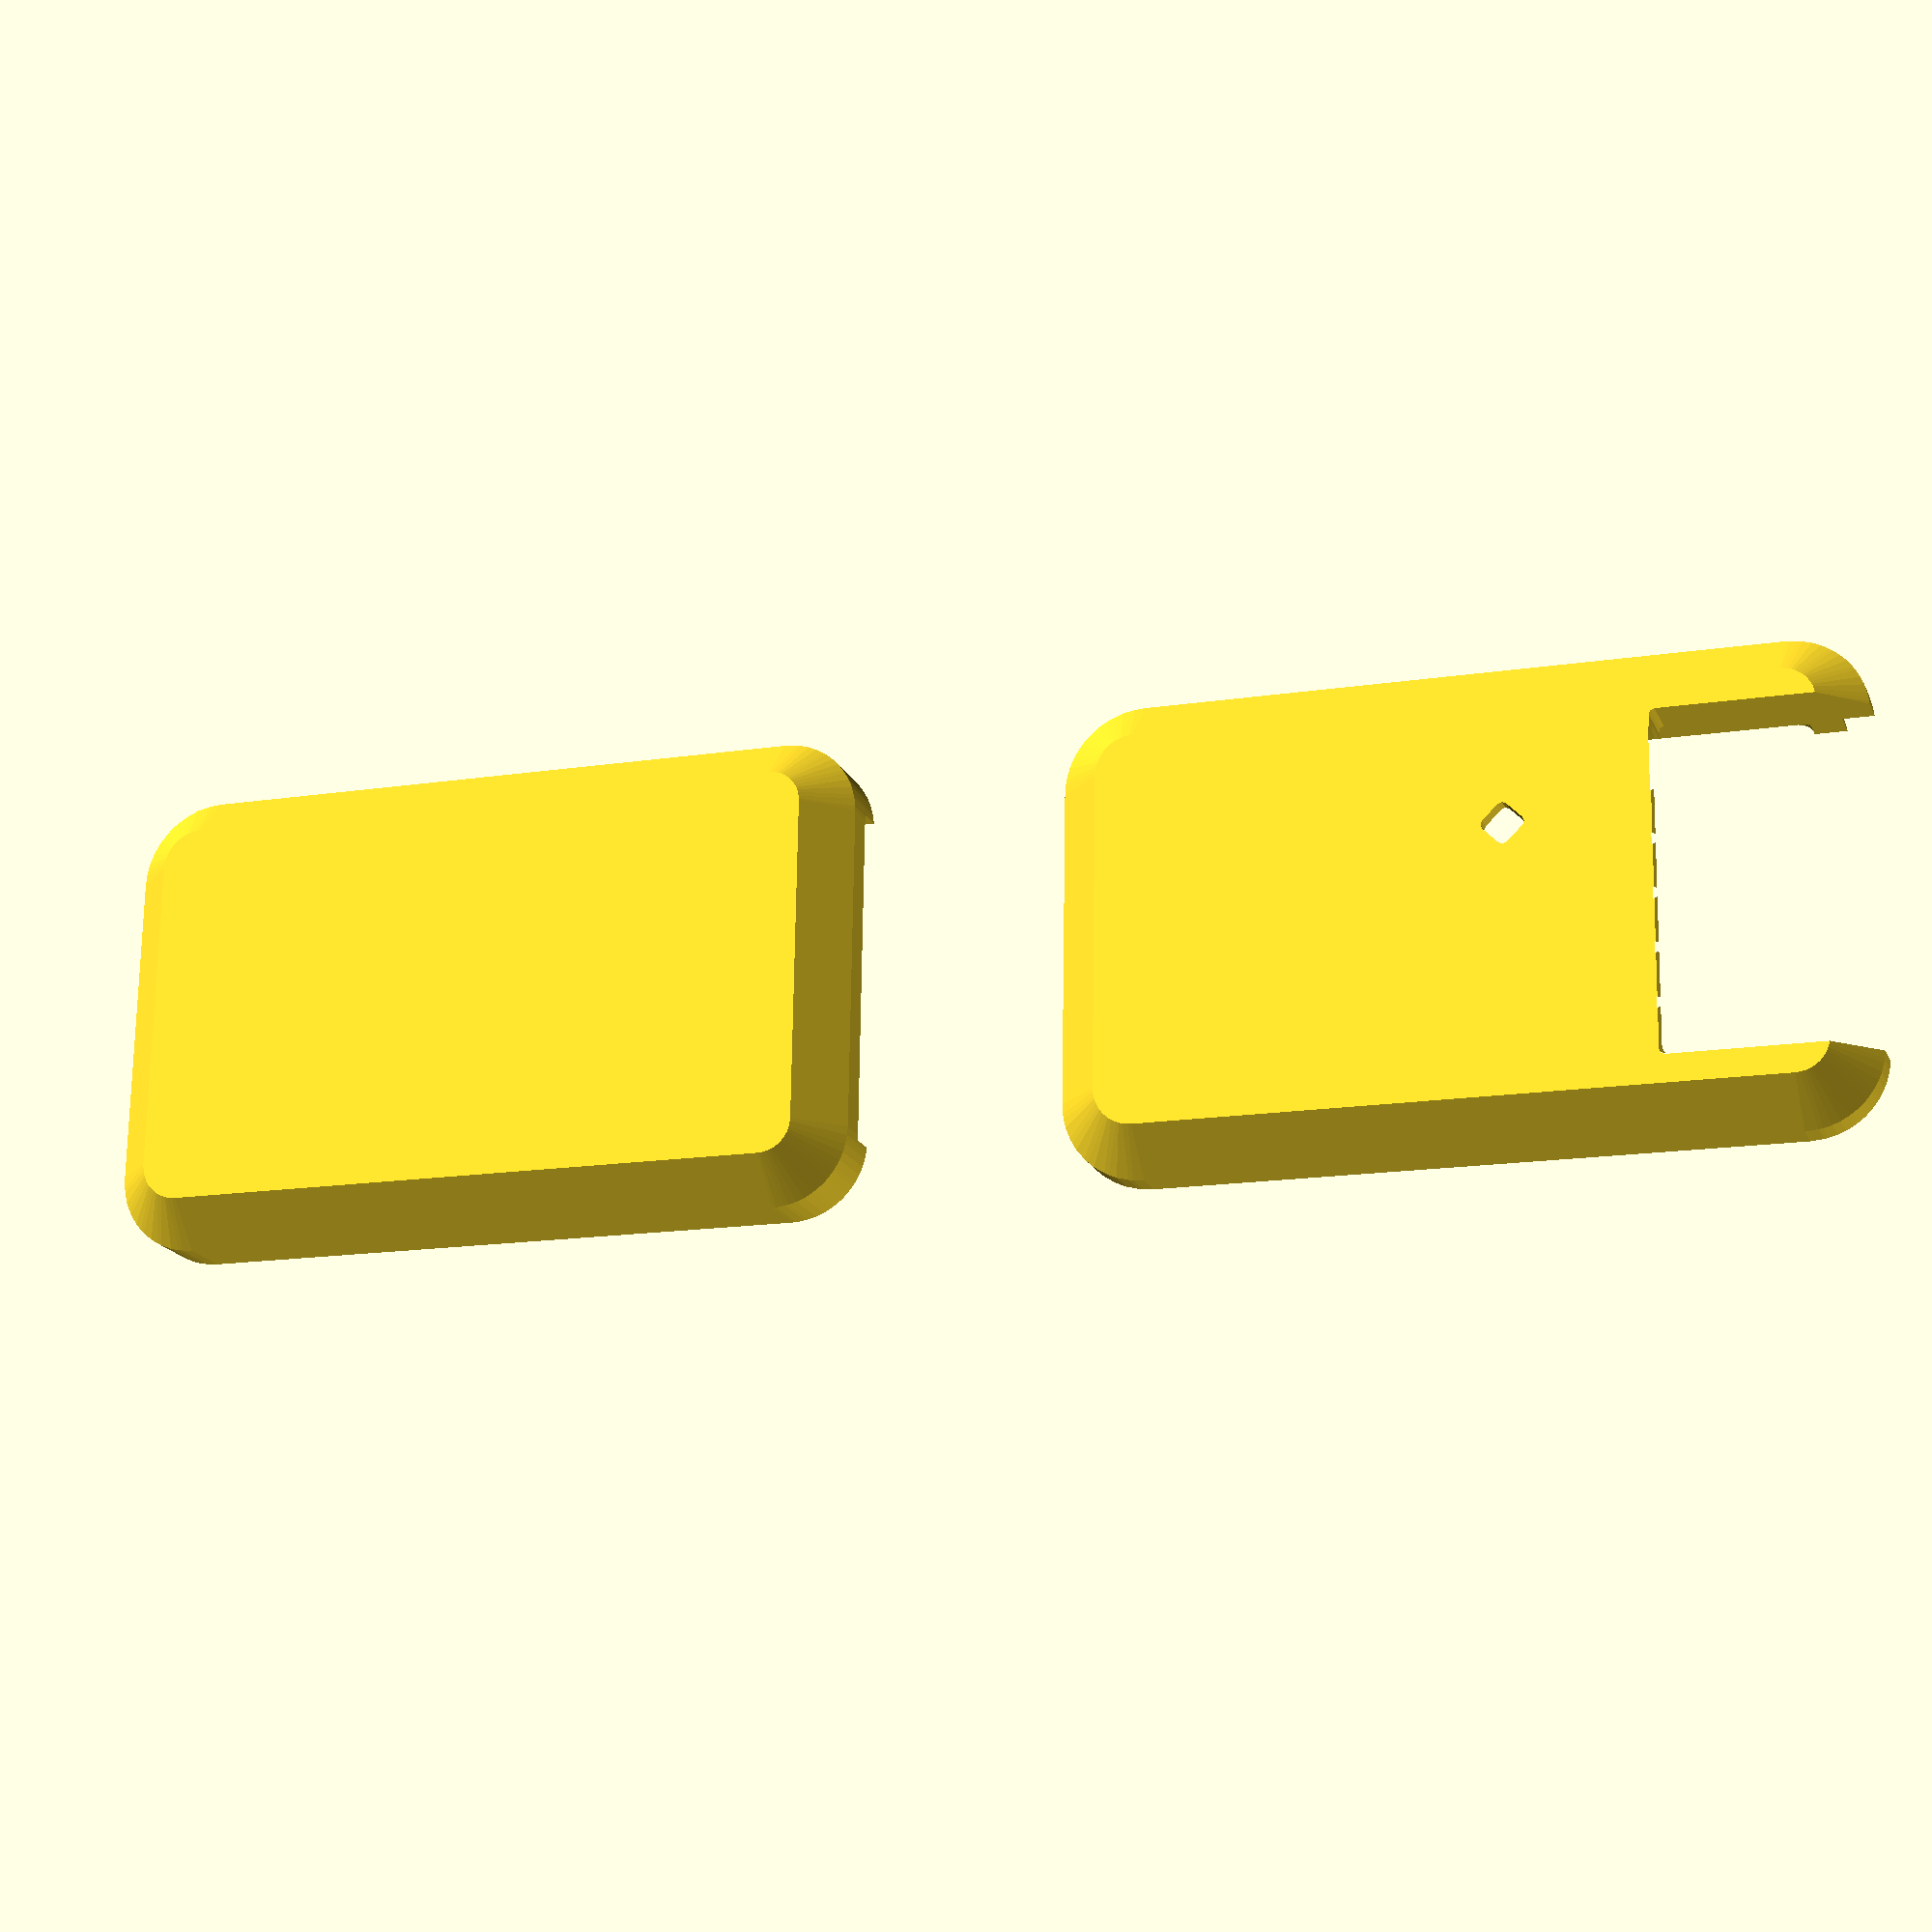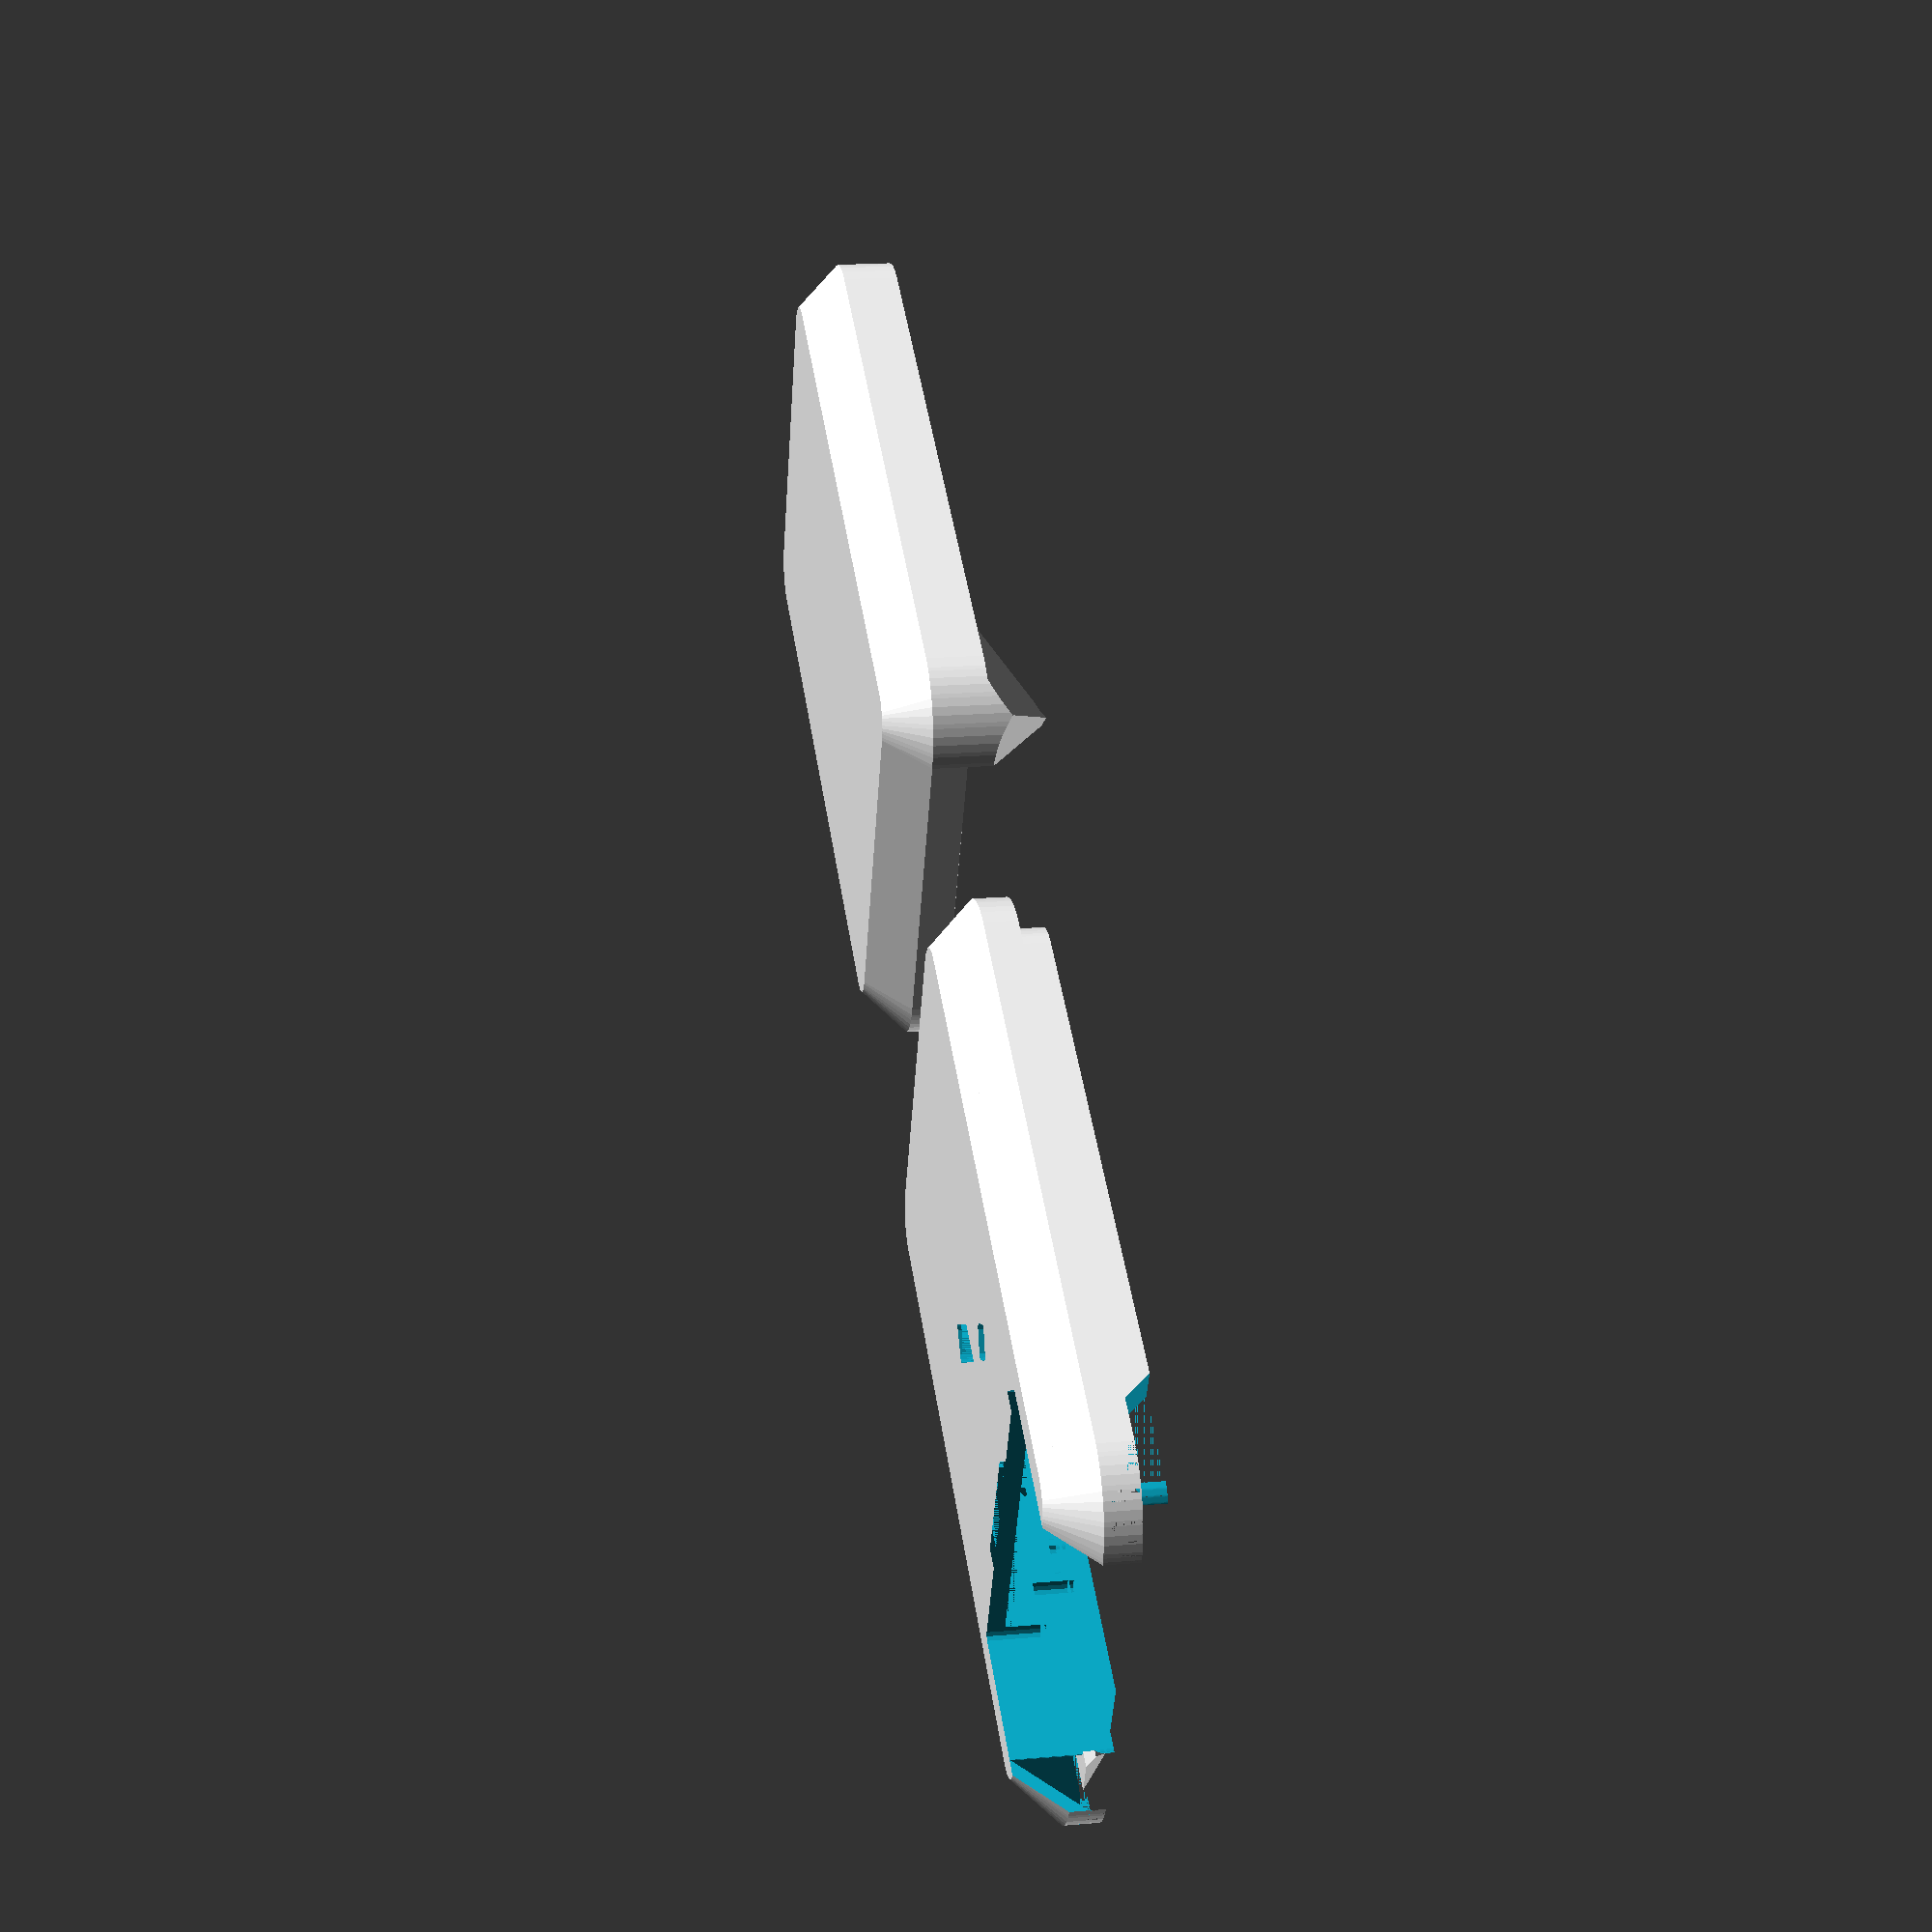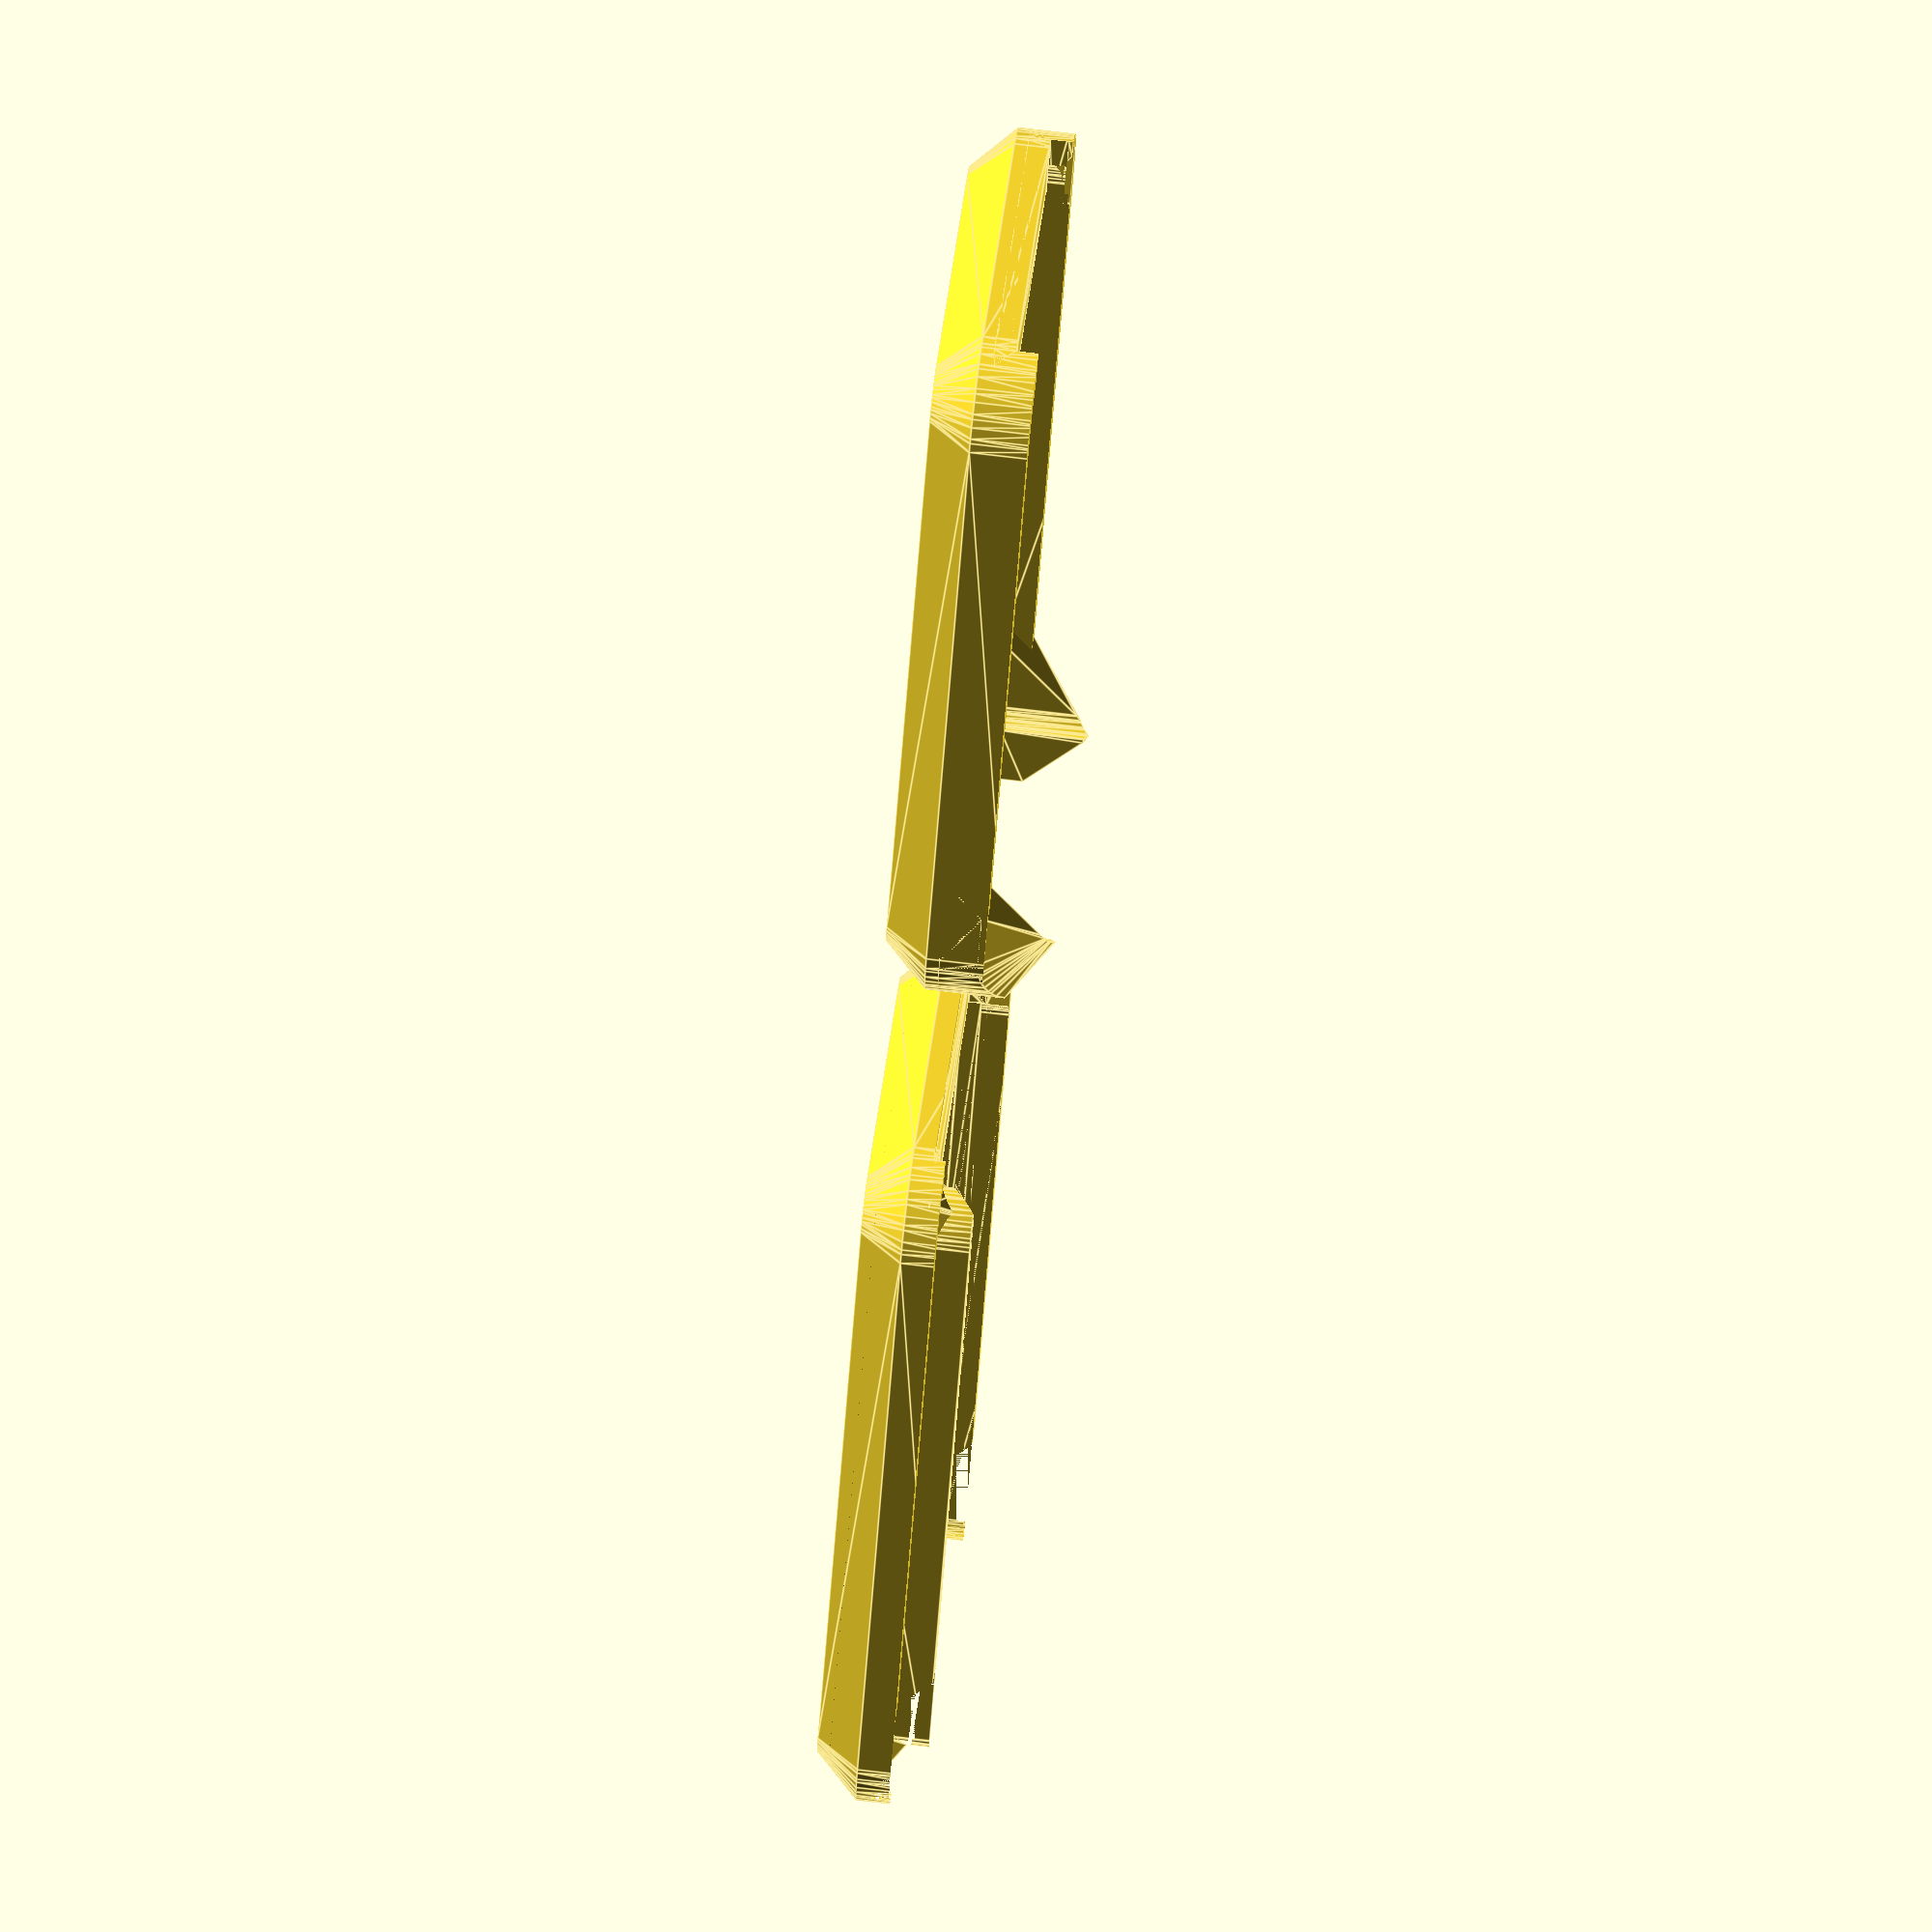
<openscad>
// Generated case design for Faikin/Faikin.kicad_pcb
// By https://github.com/revk/PCBCase
// Generated 2023-11-02 08:54:11
// title:	PCB-FAIKIN
// rev:	1
// company:	Adrian Kennard, Andrews & Arnold Ltd
//

// Globals
margin=0.500000;
overlap=2.000000;
lip=0.000000;
casebase=2.600000;
casetop=4.000000;
casewall=3.000000;
fit=0.000000;
edge=2.000000;
pcbthickness=1.000000;
nohull=false;
hullcap=1.000000;
hulledge=1.000000;
useredge=false;

module outline(h=pcbthickness,r=0){linear_extrude(height=h)offset(r=r)polygon(points=[[0.000000,0.750000],[0.000000,15.250000],[0.036708,15.481763],[0.143237,15.690839],[0.309161,15.856763],[0.518237,15.963292],[0.750000,16.000000],[29.450000,16.000000],[29.641342,15.961939],[29.803553,15.853553],[29.911939,15.691342],[29.950000,15.500000],[29.950000,0.500000],[29.911939,0.308658],[29.803553,0.146447],[29.641342,0.038061],[29.450000,0.000000],[0.750000,0.000000],[0.518237,0.036708],[0.309161,0.143237],[0.143237,0.309161],[0.036708,0.518237]],paths=[[0,1,2,3,4,5,6,7,8,9,10,11,12,13,14,15,16,17,18,19,20,21]]);}

module pcb(h=pcbthickness,r=0){linear_extrude(height=h)offset(r=r)polygon(points=[[0.000000,0.750000],[0.000000,15.250000],[0.036708,15.481763],[0.143237,15.690839],[0.309161,15.856763],[0.518237,15.963292],[0.750000,16.000000],[29.450000,16.000000],[29.641342,15.961939],[29.803553,15.853553],[29.911939,15.691342],[29.950000,15.500000],[29.950000,0.500000],[29.911939,0.308658],[29.803553,0.146447],[29.641342,0.038061],[29.450000,0.000000],[0.750000,0.000000],[0.518237,0.036708],[0.309161,0.143237],[0.143237,0.309161],[0.036708,0.518237]],paths=[[0,1,2,3,4,5,6,7,8,9,10,11,12,13,14,15,16,17,18,19,20,21]]);}
spacing=45.950000;
pcbwidth=29.950000;
pcblength=16.000000;
// Populated PCB
module board(pushed=false,hulled=false){
translate([21.700000,13.400000,1.000000])rotate([0,0,90.000000])m2(pushed,hulled); // RevK:R_0402 R_0402_1005Metric (back)
translate([21.125000,4.185000,1.000000])rotate([0,0,90.000000])m5(pushed,hulled); // RevK:C_0603_ C_0603_1608Metric (back)
translate([17.325000,11.200000,1.000000])rotate([0,0,-135.000000])m7(pushed,hulled); // RevK:SMD1010 SMD1010 (back)
translate([16.525000,15.000000,1.000000])rotate([0,0,180.000000])m10(pushed,hulled); // RevK:C_0402 C_0402_1005Metric (back)
translate([16.825000,1.000000,1.000000])rotate([0,0,180.000000])m2(pushed,hulled); // RevK:R_0402 R_0402_1005Metric (back)
translate([19.525000,13.787500,1.000000])rotate([0,0,180.000000])m13(pushed,hulled); // RevK:SOT-363_SC-70-6 SOT-363_SC-70-6 (back)
translate([18.625000,2.885000,1.000000])rotate([0,0,180.000000])m16(pushed,hulled); // RevK:SOT-23-6-MD8942 SOT-23-6 (back)
translate([20.075000,12.050000,1.000000])m2(pushed,hulled); // RevK:R_0402 R_0402_1005Metric (back)
translate([20.425000,1.000000,1.000000])rotate([0,0,180.000000])m2(pushed,hulled); // RevK:R_0402 R_0402_1005Metric (back)
translate([20.075000,11.150000,1.000000])m10(pushed,hulled); // RevK:C_0402 C_0402_1005Metric (back)
translate([7.725000,8.000000,1.000000])rotate([0,0,90.000000])m17(pushed,hulled); // RevK:ESP32-S3-MINI-1 ESP32-S3-MINI-1 (back)
translate([18.625000,4.885000,1.000000])m5(pushed,hulled); // RevK:C_0603_ C_0603_1608Metric (back)
translate([23.450000,13.000000,1.000000])rotate([0,0,-90.000000])m19(pushed,hulled,5); // RevK:JST_EH_S5B-EH_1x05_P2.50mm_Horizontal JST_EH_S5B-EH_1x05_P2.50mm_Horizontal (back)
translate([20.325000,10.150000,1.000000])m5(pushed,hulled); // RevK:C_0603_ C_0603_1608Metric (back)
translate([18.625000,7.485000,1.000000])rotate([-0.000000,-0.000000,-90.000000])m23(pushed,hulled); // RevK:L_4x4_ TYA4020 (back)
translate([16.125000,4.185000,1.000000])rotate([0,0,-90.000000])m5(pushed,hulled); // RevK:C_0603_ C_0603_1608Metric (back)
translate([18.625000,0.985000,1.000000])m2(pushed,hulled); // RevK:R_0402 R_0402_1005Metric (back)
}

module b(cx,cy,z,w,l,h){translate([cx-w/2,cy-l/2,z])cube([w,l,h]);}
module m2(pushed=false,hulled=false)
{ // RevK:R_0402 R_0402_1005Metric
b(0,0,0,1.5,0.65,0.2); // Pad size
b(0,0,0,1.0,0.5,0.5); // Chip
}

module m5(pushed=false,hulled=false)
{ // RevK:C_0603_ C_0603_1608Metric
b(0,0,0,1.6,0.95,0.2); // Pad size
b(0,0,0,1.6,0.8,1); // Chip
}

module m7(pushed=false,hulled=false)
{ // RevK:SMD1010 SMD1010
b(0,0,0,1,1,.8);
if(!hulled&&pushed)b(0,0,0,1,1,20);
}

module m10(pushed=false,hulled=false)
{ // RevK:C_0402 C_0402_1005Metric
b(0,0,0,1.5,0.65,0.2); // Pad size
b(0,0,0,1.0,0.5,1); // Chip
}

module m13(pushed=false,hulled=false)
{ // RevK:SOT-363_SC-70-6 SOT-363_SC-70-6
b(0,0,0,1.15,2.0,1.1);
b(0,0,0,2.1,2.0,0.6);
}

module m16(pushed=false,hulled=false)
{ // RevK:SOT-23-6-MD8942 SOT-23-6
b(0,0,0,3.05,3.05,0.5);
b(0,0,0,1.45,3.05,1.1);
}

module m17(pushed=false,hulled=false)
{ // RevK:ESP32-S3-MINI-1 ESP32-S3-MINI-1
translate([-15.4/2,-15.45/2,0])
{
	if(!hulled)cube([15.4,20.5,0.8]);
	translate([0.7,0.5,0])cube([14,13.55,2.4]);
}
}

module m19(pushed=false,hulled=false,n=0)
{ // RevK:JST_EH_S5B-EH_1x05_P2.50mm_Horizontal JST_EH_S5B-EH_1x05_P2.50mm_Horizontal
b(2.5*(n/2)-1.25,5+3.6,0,2.5*n+2.5,6+10,4);
b(2.5*(n/2)-1.25,0,0,2.5*n+2.5,3.2,1.5);
if(!hulled)for(a=[0:1:n-1])translate([2.5*a,0,-3])cylinder(d1=0.5,d2=2.5,h=3,$fn=12);
}

module m23(pushed=false,hulled=false)
{ // RevK:L_4x4_ TYA4020
b(0,0,0,4,4,3);
}

height=casebase+pcbthickness+casetop;
$fn=48;

module boardh(pushed=false)
{ // Board with hulled parts
	union()
	{
		if(!nohull)intersection()
		{
			translate([0,0,hullcap-casebase])outline(casebase+pcbthickness+casetop-hullcap*2,-hulledge);
			hull()board(pushed,true);
		}
		board(pushed,false);
		pcb();
	}
}

module boardf()
{ // This is the board, but stretched up to make a push out in from the front
	render()
	{
		intersection()
		{
			translate([-casewall-1,-casewall-1,-casebase-1]) cube([pcbwidth+casewall*2+2,pcblength+casewall*2+2,height+2]);
			union()
			{
				minkowski()
				{
					boardh(true);
					cylinder(h=height+100,d=margin,$fn=8);
				}
				board(false,false);
			}
		}
	}
}

module boardb()
{ // This is the board, but stretched down to make a push out in from the back
	render()
	{
		intersection()
		{
			translate([-casewall-1,-casewall-1,-casebase-1]) cube([pcbwidth+casewall*2+2,pcblength+casewall*2+2,height+2]);
			union()
			{
				minkowski()
				{
					boardh(true);
					translate([0,0,-height-100])
					cylinder(h=height+100,d=margin,$fn=8);
				}
				board(false,false);
			}
		}
	}
}

module boardm()
{
	render()
	{
 		minkowski()
 		{
			translate([0,0,-margin/2])cylinder(d=margin,h=margin,$fn=8);
 			boardh(false);
		}
		//intersection()
    		//{
        		//translate([0,0,-(casebase-hullcap)])pcb(pcbthickness+(casebase-hullcap)+(casetop-hullcap));
        		//translate([0,0,-(casebase-hullcap)])outline(pcbthickness+(casebase-hullcap)+(casetop-hullcap));
			boardh(false);
    		//}
 	}
}

module pcbh(h=pcbthickness,r=0)
{ // PCB shape for case
	if(useredge)outline(h,r);
	else hull()outline(h,r);
}

module pyramid()
{ // A pyramid
 polyhedron(points=[[0,0,0],[-height,-height,height],[-height,height,height],[height,height,height],[height,-height,height]],faces=[[0,1,2],[0,2,3],[0,3,4],[0,4,1],[4,3,2,1]]);
}

module wall(d=0)
{ // The case wall
	translate([0,0,-casebase-d])
	{
		if(useredge)
			intersection()
			{
				pcb(height+d*2,margin/2+d);
				pcbh(height+d*2,margin/2+d);
			}
		else pcbh(height+d*2,margin/2+d);
	}
}

module cutf()
{ // This cut up from base in the wall
	intersection()
	{
		boardf();
		difference()
		{
			translate([-casewall+0.01,-casewall+0.01,-casebase+0.01])cube([pcbwidth+casewall*2-0.02,pcblength+casewall*2-0.02,casebase+overlap+lip]);
			wall();
			boardb();
		}
	}
}

module cutb()
{ // The cut down from top in the wall
	intersection()
	{
		boardb();
		difference()
		{
			translate([-casewall+0.01,-casewall+0.01,0.01])cube([pcbwidth+casewall*2-0.02,pcblength+casewall*2-0.02,casetop+pcbthickness]);
			wall();
			boardf();
		}
	}
}

module cutpf()
{ // the push up but pyramid
	render()
	intersection()
	{
		minkowski()
		{
			pyramid();
			cutf();
		}
		difference()
		{
			translate([-casewall-0.01,-casewall-0.01,-casebase-0.01])cube([pcbwidth+casewall*2+0.02,pcblength+casewall*2+0.02,casebase+overlap+lip+0.02]);
			wall();
			boardh(true);
		}
		translate([-casewall,-casewall,-casebase])case();
	}
}

module cutpb()
{ // the push down but pyramid
	render()
	intersection()
	{
		minkowski()
		{
			scale([1,1,-1])pyramid();
			cutb();
		}
		difference()
		{
			translate([-casewall-0.01,-casewall-0.01,-0.01])cube([pcbwidth+casewall*2+0.02,pcblength+casewall*2+0.02,casetop+pcbthickness+0.02]);
			wall();
			boardh(true);
		}
		translate([-casewall,-casewall,-casebase])case();
	}
}

module case()
{ // The basic case
	hull()
	{
		translate([casewall,casewall,0])pcbh(height,casewall-edge);
		translate([casewall,casewall,edge])pcbh(height-edge*2,casewall);
	}
}

module cut(d=0)
{ // The cut point in the wall
	translate([casewall,casewall,casebase+lip])pcbh(casetop+pcbthickness-lip+1,casewall/2+d/2+margin/4);
}

module base()
{ // The base
	difference()
	{
		case();
		difference()
		{
			union()
			{
				translate([-1,-1,casebase+overlap+lip])cube([pcbwidth+casewall*2+2,pcblength+casewall*2+2,casetop+1]);
				cut(fit);
			}
		}
		translate([casewall,casewall,casebase])boardf();
		translate([casewall,casewall,casebase])boardm();
		translate([casewall,casewall,casebase])cutpf();
	}
	translate([casewall,casewall,casebase])cutpb();
}

module top()
{
	translate([0,pcblength+casewall*2,height])rotate([180,0,0])
	{
		difference()
		{
			case();
			difference()
			{
				translate([-1,-1,-1])cube([pcbwidth+casewall*2+2,pcblength+casewall*2+2,casebase+overlap+lip-margin+1]);
				cut(-fit);
			}
			translate([casewall,casewall,casebase])boardb();
			translate([casewall,casewall,casebase])boardm();
			translate([casewall,casewall,casebase])cutpb();
		}
		translate([casewall,casewall,casebase])cutpf();
	}
}

module test()
{
	translate([0*spacing,0,0])base();
	translate([1*spacing,0,0])top();
	translate([2*spacing,0,0])pcb();
	translate([3*spacing,0,0])outline();
	translate([4*spacing,0,0])wall();
	translate([5*spacing,0,0])board();
	translate([6*spacing,0,0])board(false,true);
	translate([7*spacing,0,0])board(true);
	translate([8*spacing,0,0])boardh();
	translate([9*spacing,0,0])boardf();
	translate([10*spacing,0,0])boardb();
	translate([11*spacing,0,0])cutpf();
	translate([12*spacing,0,0])cutpb();
	translate([13*spacing,0,0])cutf();
	translate([14*spacing,0,0])cutb();
	translate([15*spacing,0,0])case();
}

module parts()
{
	base();
	translate([spacing,0,0])top();
}
base(); translate([spacing,0,0])top();

</openscad>
<views>
elev=18.4 azim=179.1 roll=198.3 proj=p view=solid
elev=160.9 azim=335.2 roll=279.2 proj=p view=wireframe
elev=288.2 azim=124.7 roll=276.8 proj=o view=edges
</views>
